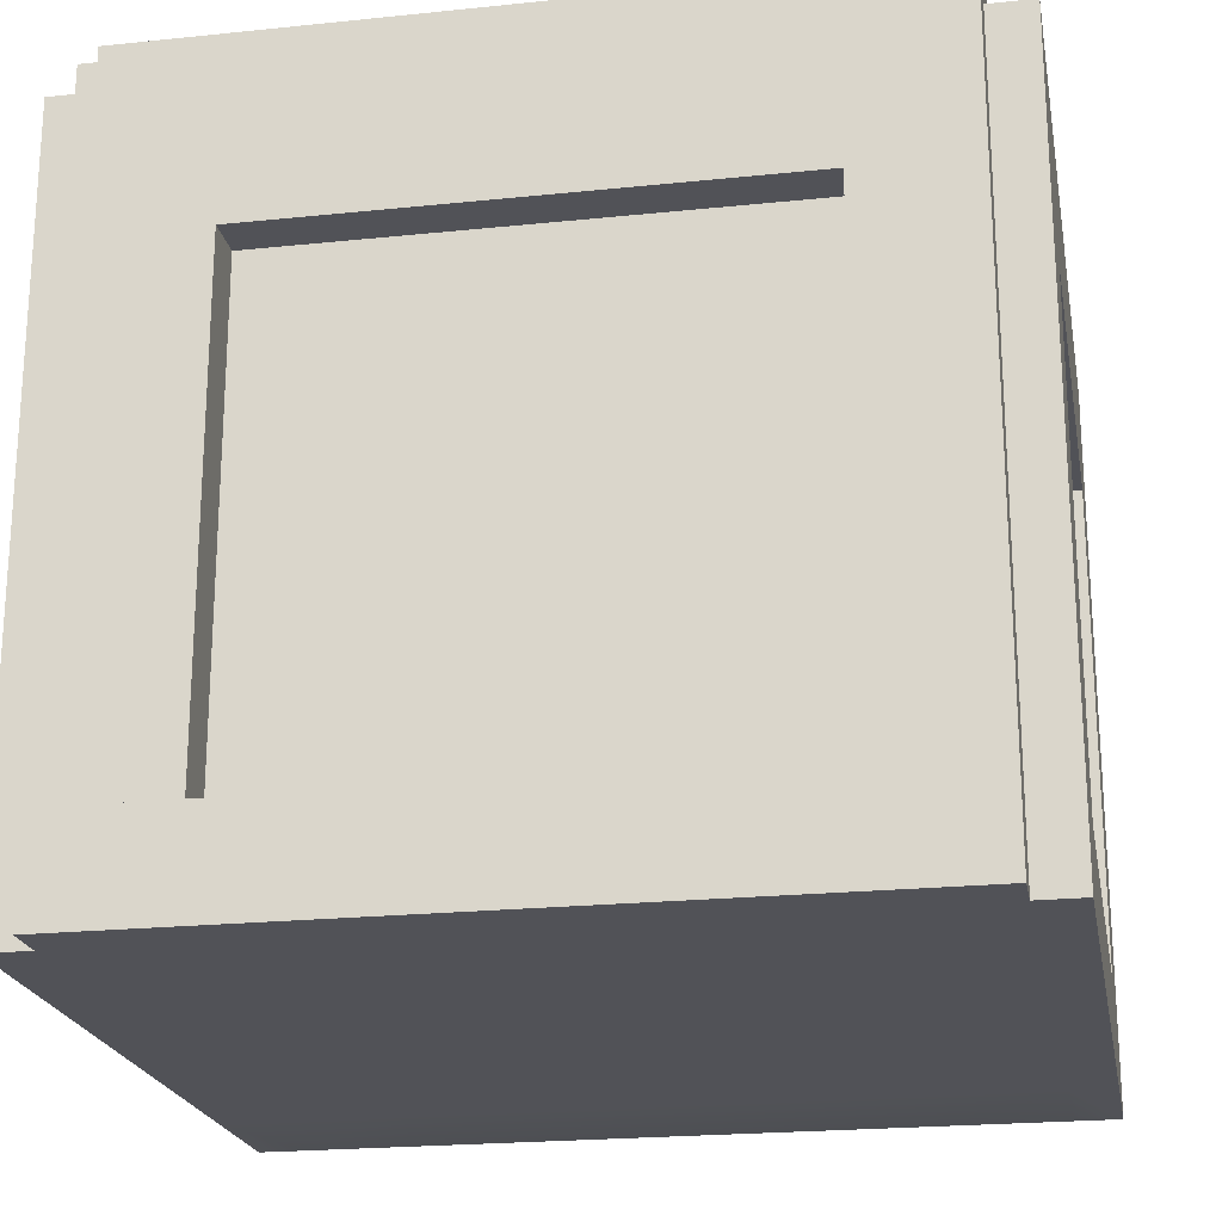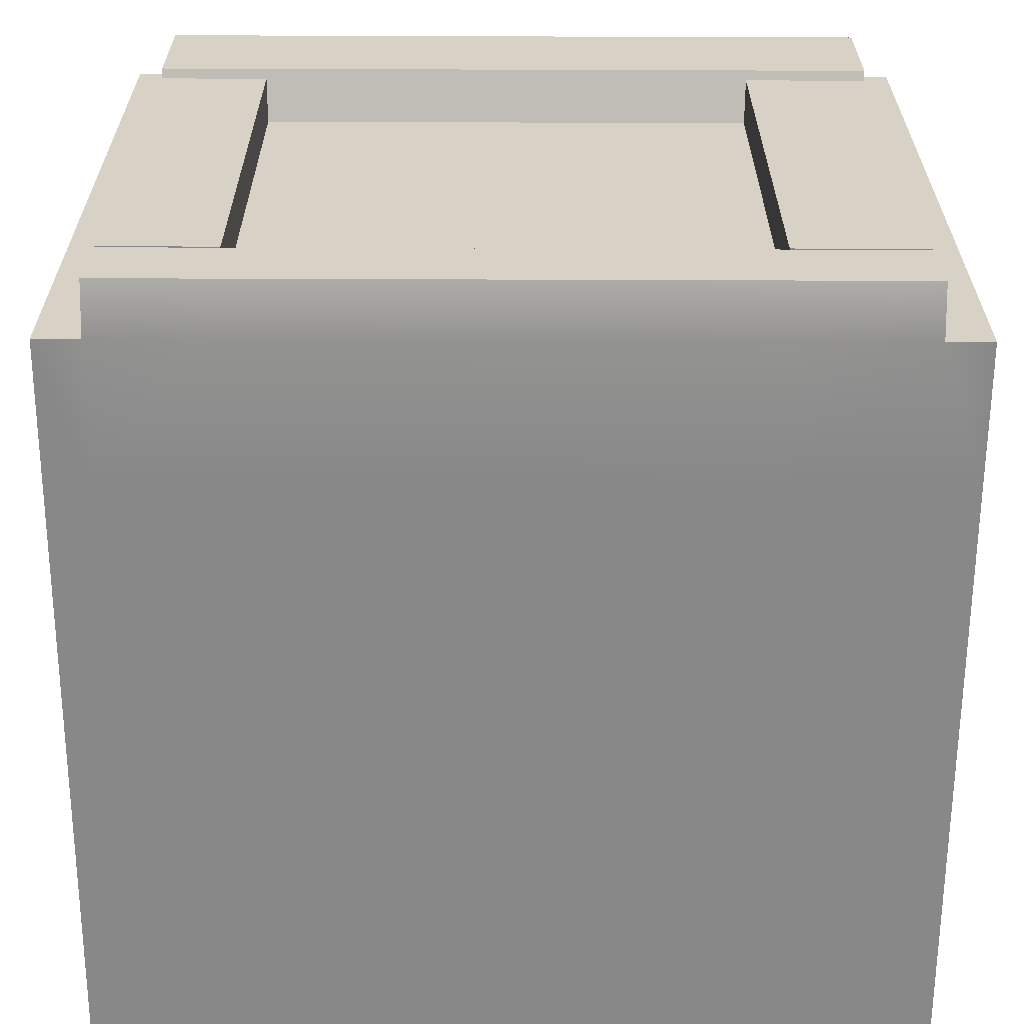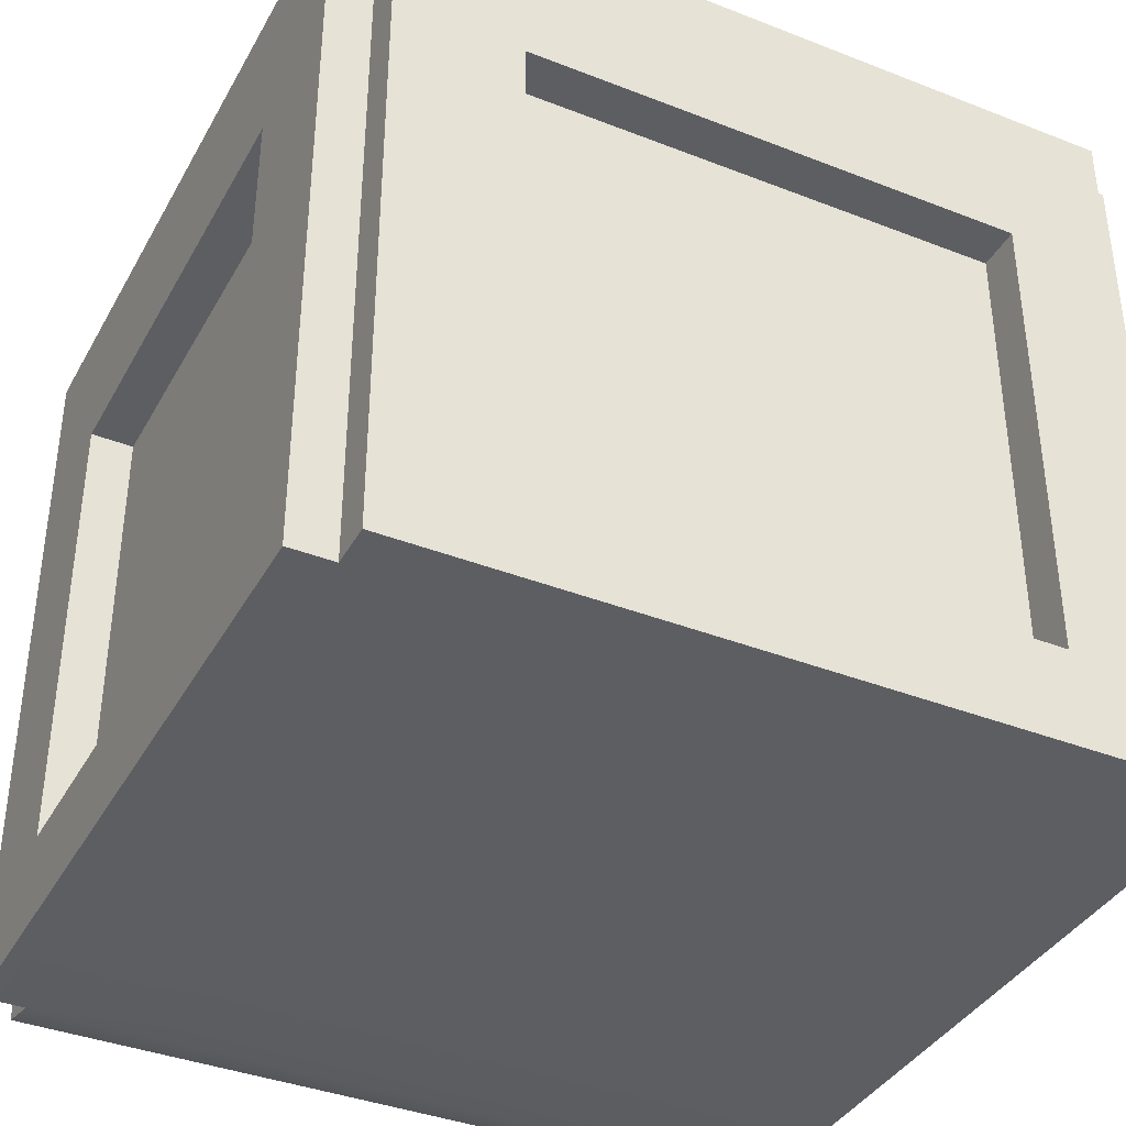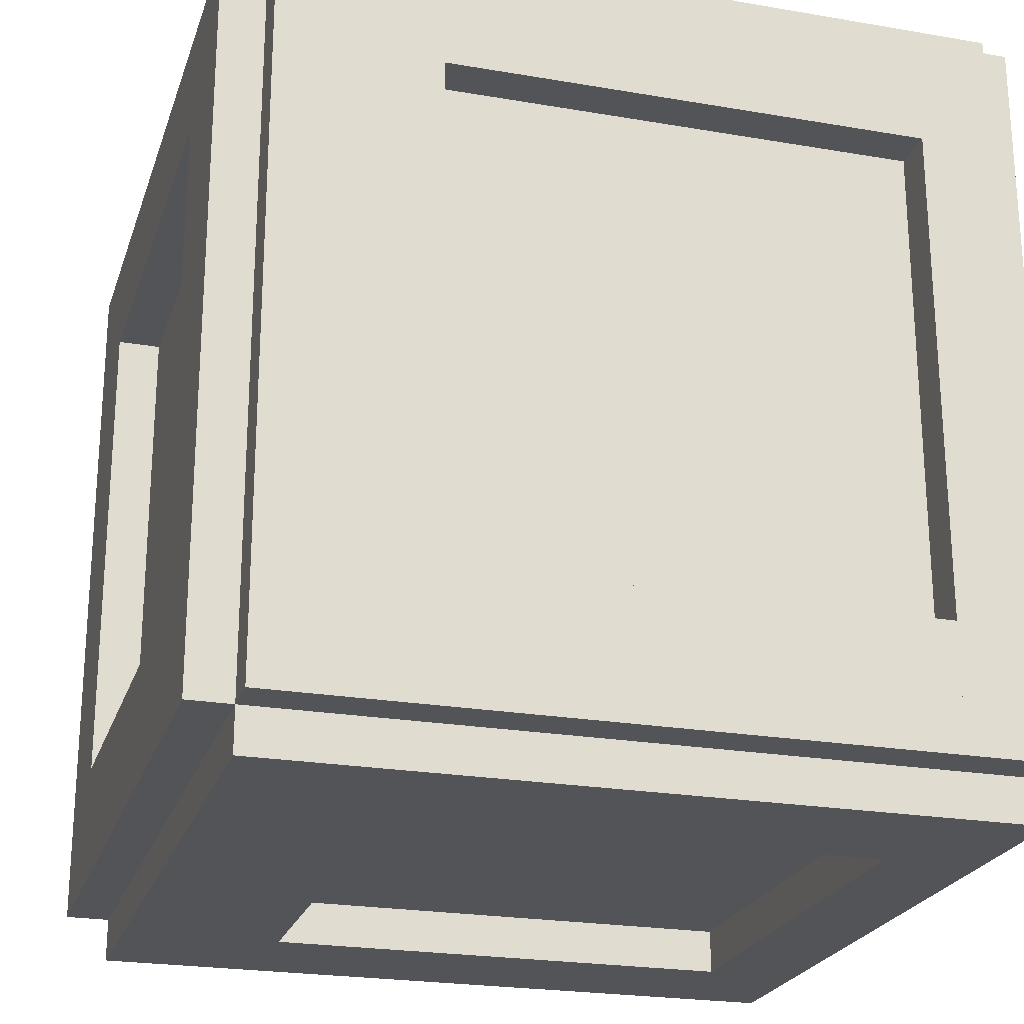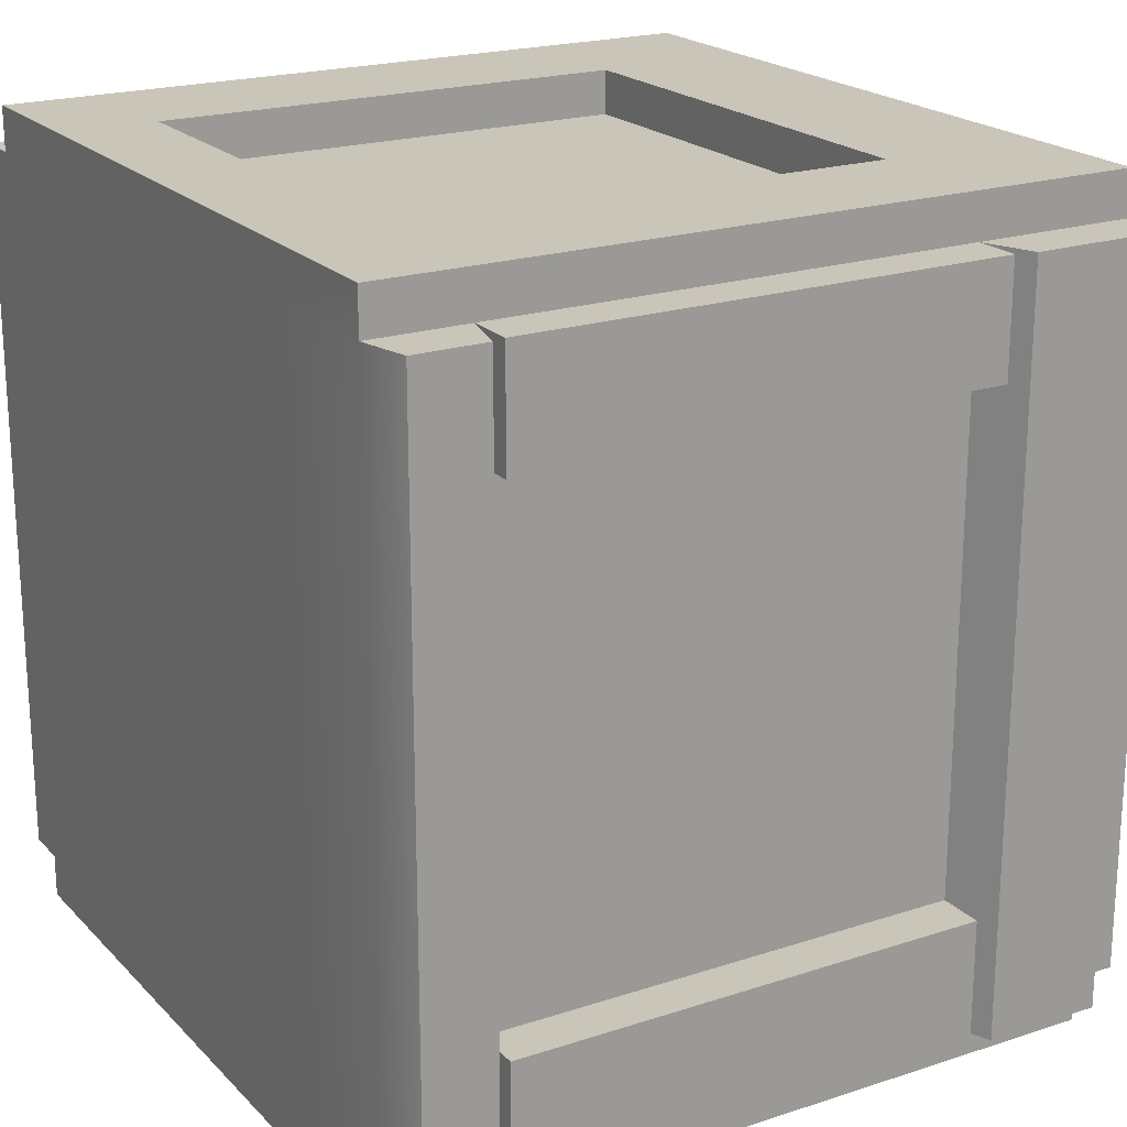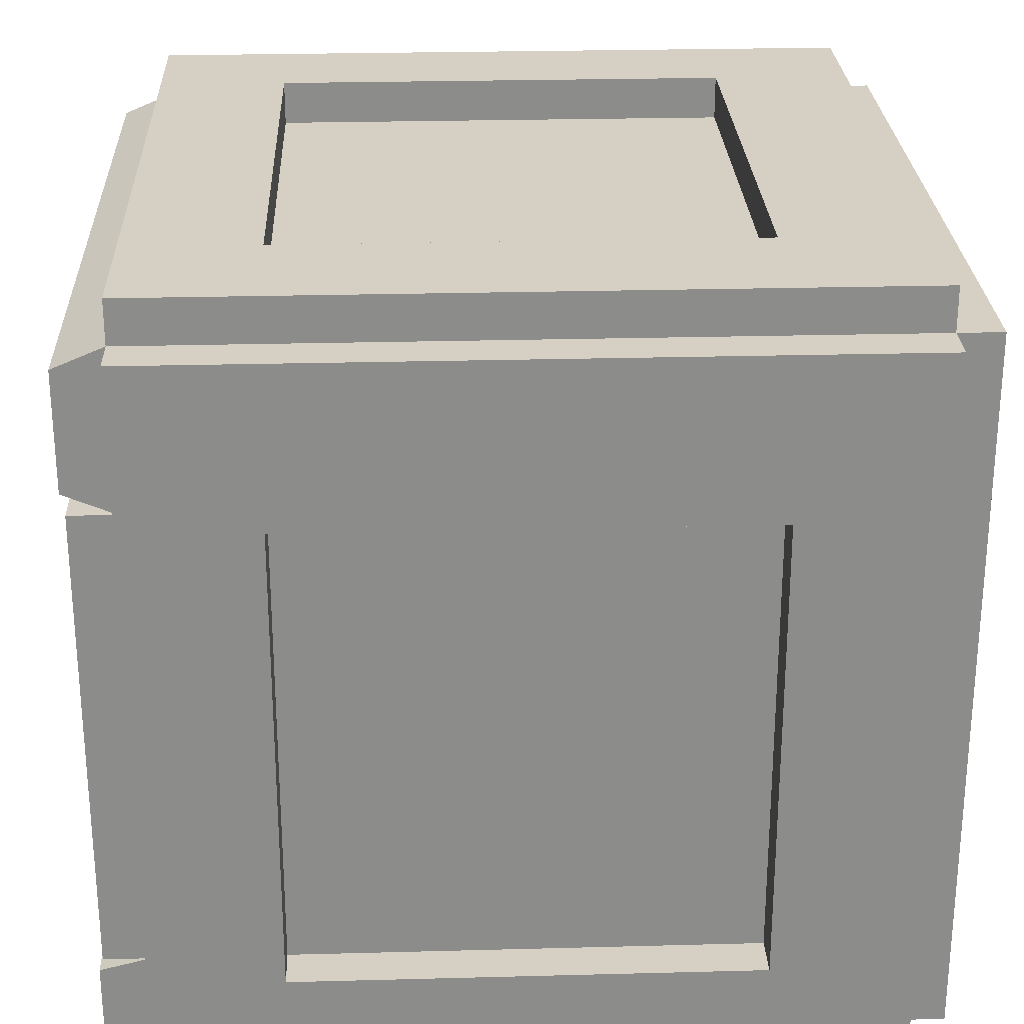
<metadata>
{"format":"obj","ext":"obj","renderer":"f3d","projection":"perspective","resolution":1024,"background":"white","views":[{"elev":-21.6,"azim":-79.6,"up":"+Y"},{"elev":-62.8,"azim":89.8,"up":"+Y"},{"elev":-38.2,"azim":-116.4,"up":"+Y"},{"elev":-23.3,"azim":-106.2,"up":"+Z"},{"elev":20.7,"azim":59.4,"up":"+Z"},{"elev":26.1,"azim":177.6,"up":"+Y"}]}
</metadata>
<code>
g default
v -0.75 0.2744 0.75
v 0.75 0.2744 0.75
v -0.75 1.774 0.75
v 0.75 1.774 0.75
v -0.75 1.774 -0.75
v 0.75 1.774 -0.75
v -0.75 0.2744 -0.75
v 0.75 0.2744 -0.75
v -0.75 1.446 0.75
v 0.75 1.446 -0.75
v 0.75 1.446 0.75
v -0.75 0.472 0.75
v 0.75 0.472 -0.75
v 0.75 0.472 0.75
v -0.75 1.774 -0.4937
v -0.75 1.446 -0.4937
v -0.75 0.472 -0.4937
v -0.75 0.2744 -0.4937
v 0.75 0.2744 -0.4937
v 0.75 0.472 -0.4937
v 0.75 1.446 -0.4937
v 0.75 1.774 -0.4937
v -0.75 1.774 0.524
v -0.75 1.446 0.524
v -0.75 0.472 0.524
v -0.75 0.2744 0.524
v 0.75 0.2744 0.524
v 0.75 0.472 0.524
v 0.75 1.446 0.524
v 0.75 1.774 0.524
v -0.4629 1.774 0.75
v -0.4629 1.774 0.524
v -0.4629 1.774 -0.4937
v -0.4629 1.774 -0.75
v -0.4629 1.446 -0.75
v -0.4629 0.472 -0.75
v -0.4629 0.2744 -0.75
v -0.4629 0.2744 -0.4937
v -0.4629 0.2744 0.524
v -0.4629 0.2744 0.75
v -0.4629 0.472 0.75
v -0.4629 1.446 0.75
v 0.4821 1.774 0.75
v 0.4821 1.774 0.524
v 0.4821 1.774 -0.4937
v 0.4821 1.774 -0.75
v 0.4821 1.446 -0.75
v 0.4821 0.472 -0.75
v 0.4821 0.2744 -0.75
v 0.4821 0.2744 -0.4937
v 0.4821 0.2744 0.524
v 0.4821 0.2744 0.75
v 0.4821 0.472 0.75
v 0.4821 1.446 0.75
v 0.8532 0.3002 0.524
v 0.8532 0.3002 0.75
v 0.8532 0.4461 0.524
v 0.8532 0.4461 0.75
v 0.8532 0.3002 -0.4937
v 0.8532 0.4461 -0.4937
v 0.8532 0.3002 -0.75
v 0.8532 0.4461 -0.75
v 0.8532 1.489 0.524
v 0.8532 1.489 0.75
v 0.8532 1.731 0.524
v 0.8532 1.731 0.75
v 0.8532 1.489 -0.4937
v 0.8532 1.731 -0.4937
v 0.8532 1.489 -0.75
v 0.8532 1.731 -0.75
v 0.8451 0.472 0.524
v 0.8451 0.472 0.75
v 0.8451 1.446 0.524
v 0.8451 1.446 0.75
v 0.8451 0.472 -0.4937
v 0.8451 1.446 -0.4937
v 0.8451 0.472 -0.75
v 0.8451 1.446 -0.75
v -0.75 0.2744 0.84
v -0.4629 0.2744 0.84
v -0.4629 0.472 0.84
v -0.75 0.472 0.84
v 0.4821 0.2744 0.84
v 0.4821 0.472 0.84
v 0.75 0.2744 0.84
v 0.75 0.472 0.84
v -0.4629 1.446 0.84
v -0.75 1.446 0.84
v -0.4629 1.774 0.84
v -0.75 1.774 0.84
v 0.4821 1.446 0.84
v 0.4821 1.774 0.84
v 0.75 1.446 0.84
v 0.75 1.774 0.84
v 0.8532 1.489 0.524
v 0.8532 1.731 0.524
v 0.8532 1.489 -0.4937
v 0.8532 1.731 -0.4937
v -0.4629 0.472 0.84
v -0.75 0.472 0.84
v -0.4629 1.446 0.84
v -0.75 1.446 0.84
v 0.4821 0.472 0.84
v 0.4821 1.446 0.84
v 0.75 0.472 0.84
v 0.75 1.446 0.84
v -0.75 0.472 -0.84
v -0.4629 0.472 -0.84
v -0.4629 0.2744 -0.84
v -0.75 0.2744 -0.84
v -0.75 1.774 -0.84
v -0.4629 1.774 -0.84
v -0.4629 1.446 -0.84
v -0.75 1.446 -0.84
v 0.4821 1.774 -0.84
v 0.4821 1.446 -0.84
v 0.4821 0.472 -0.84
v 0.4821 0.2744 -0.84
v 0.75 1.774 -0.84
v 0.75 1.446 -0.84
v 0.75 0.472 -0.84
v 0.75 0.2744 -0.84
v -0.75 0.2744 0.524
v -0.75 0.2744 0.75
v -0.75 0.472 0.75
v -0.75 0.472 0.524
v -0.75 1.446 0.75
v -0.75 1.446 0.524
v -0.75 1.774 0.75
v -0.75 1.774 0.524
v -0.75 1.446 -0.4937
v -0.75 1.446 -0.75
v -0.75 1.774 -0.4937
v -0.75 1.774 -0.75
v -0.75 0.472 -0.4937
v -0.75 0.472 -0.75
v -0.75 0.2744 -0.75
v -0.75 0.2744 -0.4937
v -0.75 0.2744 0.84
v -0.75 0.472 0.84
v -0.75 1.446 0.84
v -0.75 1.774 0.84
v -0.75 0.472 0.84
v -0.75 1.446 0.84
v -0.75 0.472 -0.84
v -0.75 0.2744 -0.84
v -0.75 1.774 -0.84
v -0.75 1.446 -0.84
v -0.75 0.2744 0.524
v -0.75 0.2744 0.75
v -0.75 0.472 0.75
v -0.75 0.472 0.524
v -0.75 1.446 0.75
v -0.75 1.446 0.524
v -0.75 1.774 0.75
v -0.75 1.774 0.524
v -0.75 1.446 -0.4937
v -0.75 1.446 -0.75
v -0.75 1.774 -0.4937
v -0.75 1.774 -0.75
v -0.75 0.472 -0.4937
v -0.75 0.472 -0.75
v -0.75 0.2744 -0.75
v -0.75 0.2744 -0.4937
v -0.75 0.2744 0.84
v -0.75 0.472 0.84
v -0.75 1.446 0.84
v -0.75 1.774 0.84
v -0.75 0.472 -0.84
v -0.75 0.2744 -0.84
v -0.75 1.774 -0.84
v -0.75 1.446 -0.84
v -0.84 0.2744 0.524
v -0.84 0.2744 0.75
v -0.84 0.472 0.75
v -0.84 0.472 0.524
v -0.84 0.2744 -0.75
v -0.84 0.2744 -0.4937
v -0.84 0.472 -0.4937
v -0.84 0.472 -0.75
v -0.84 1.446 0.75
v -0.84 1.446 0.524
v -0.84 1.774 0.75
v -0.84 1.774 0.524
v -0.84 1.446 -0.4937
v -0.84 1.446 -0.75
v -0.84 1.774 -0.4937
v -0.84 1.774 -0.75
v -0.84 0.472 0.75
v -0.84 0.472 0.524
v -0.84 1.446 0.75
v -0.84 1.446 0.524
v -0.84 0.472 -0.4937
v -0.84 0.472 -0.75
v -0.84 1.446 -0.4937
v -0.84 1.446 -0.75
v -0.75 1.864 0.75
v -0.4629 1.864 0.75
v -0.4629 1.864 0.524
v -0.75 1.864 0.524
v -0.4629 1.864 -0.4937
v -0.75 1.864 -0.4937
v -0.4629 1.864 -0.75
v -0.75 1.864 -0.75
v 0.4821 1.864 0.75
v 0.4821 1.864 0.524
v 0.4821 1.864 -0.4937
v 0.4821 1.864 -0.75
v 0.75 1.864 0.75
v 0.75 1.864 0.524
v 0.75 1.864 -0.4937
v 0.75 1.864 -0.75
g pCube1
f 79 80 81 82
f 197 198 199 200
f 107 108 109 110
f 26 39 40 1
f 56 55 57 58
f 173 174 175 176
f 182 181 183 184
f 111 112 113 114
f 64 63 65 66
f 88 87 89 90
f 190 189 191 192
f 114 113 108 107
f 72 71 73 74
f 100 99 101 102
f 186 185 187 188
f 194 193 195 196
f 177 178 179 180
f 7 37 38 18
f 60 59 61 62
f 76 75 77 78
f 68 67 69 70
f 202 201 203 204
f 185 182 184 187
f 17 25 24 16
f 178 173 176 179
f 18 38 39 26
f 57 55 59 60
f 29 28 20 21
f 96 95 97 98
f 200 199 201 202
f 198 205 206 199
f 33 32 44 45
f 203 201 207 208
f 113 112 115 116
f 36 35 47 48
f 109 108 117 118
f 38 37 49 50
f 39 38 50 51
f 40 39 51 52
f 81 80 83 84
f 42 41 53 54
f 89 87 91 92
f 205 209 210 206
f 207 206 210 211
f 208 207 211 212
f 116 115 119 120
f 117 116 120 121
f 118 117 121 122
f 50 49 8 19
f 51 50 19 27
f 52 51 27 2
f 84 83 85 86
f 104 103 105 106
f 92 91 93 94
f 2 27 55 56
f 28 14 58 57
f 14 2 56 58
f 19 8 61 59
f 8 13 62 61
f 13 20 60 62
f 27 19 59 55
f 20 28 57 60
f 11 29 63 64
f 30 4 66 65
f 4 11 64 66
f 21 10 69 67
f 10 6 70 69
f 6 22 68 70
f 29 21 67 63
f 22 30 65 68
f 14 28 71 72
f 28 29 73 71
f 29 11 74 73
f 11 14 72 74
f 21 20 75 76
f 20 13 77 75
f 13 10 78 77
f 10 21 76 78
f 1 40 80 79
f 41 12 82 81
f 151 150 165 166
f 40 52 83 80
f 53 41 81 84
f 52 2 85 83
f 2 14 86 85
f 14 53 84 86
f 9 42 87 88
f 31 3 90 89
f 155 153 167 168
f 42 54 91 87
f 43 31 89 92
f 54 11 93 91
f 11 4 94 93
f 4 43 92 94
f 65 63 95 96
f 63 67 97 95
f 67 68 98 97
f 68 65 96 98
f 12 41 99 100
f 41 42 101 99
f 42 9 102 101
f 127 125 143 144
f 54 53 103 104
f 53 14 105 103
f 14 11 106 105
f 11 54 104 106
f 37 7 110 109
f 163 162 169 170
f 5 34 112 111
f 158 160 171 172
f 35 36 108 113
f 136 132 148 145
f 34 46 115 112
f 47 35 113 116
f 36 48 117 108
f 49 37 109 118
f 46 6 119 115
f 6 10 120 119
f 48 47 116 117
f 10 13 121 120
f 13 8 122 121
f 8 49 118 122
f 26 1 124 123
f 3 23 130 129
f 24 25 126 128
f 15 5 134 133
f 17 16 131 135
f 7 18 138 137
f 16 24 128 131
f 23 15 133 130
f 18 26 123 138
f 25 17 135 126
f 1 79 139 124
f 79 82 140 139
f 82 12 125 140
f 9 88 141 127
f 88 90 142 141
f 90 3 129 142
f 12 100 143 125
f 100 102 144 143
f 102 9 127 144
f 107 110 146 145
f 110 7 137 146
f 5 111 147 134
f 111 114 148 147
f 114 107 145 148
f 123 124 150 149
f 129 130 156 155
f 125 127 153 151
f 128 126 152 154
f 133 134 160 159
f 135 131 157 161
f 132 136 162 158
f 137 138 164 163
f 131 128 154 157
f 130 133 159 156
f 138 123 149 164
f 126 135 161 152
f 124 139 165 150
f 139 140 166 165
f 140 125 151 166
f 127 141 167 153
f 141 142 168 167
f 142 129 155 168
f 136 145 169 162
f 145 146 170 169
f 146 137 163 170
f 134 147 171 160
f 147 148 172 171
f 148 132 158 172
f 149 150 174 173
f 150 151 175 174
f 151 152 176 175
f 163 164 178 177
f 161 162 180 179
f 162 163 177 180
f 164 149 173 178
f 152 161 179 176
f 154 153 181 182
f 153 155 183 181
f 155 156 184 183
f 158 157 185 186
f 159 160 188 187
f 160 158 186 188
f 157 154 182 185
f 156 159 187 184
f 152 151 189 190
f 151 153 191 189
f 153 154 192 191
f 154 152 190 192
f 162 161 193 194
f 161 157 195 193
f 157 158 196 195
f 158 162 194 196
f 3 31 198 197
f 23 3 197 200
f 34 5 204 203
f 5 15 202 204
f 32 33 201 199
f 15 23 200 202
f 31 43 205 198
f 44 32 199 206
f 33 45 207 201
f 46 34 203 208
f 43 4 209 205
f 4 30 210 209
f 45 44 206 207
f 30 22 211 210
f 22 6 212 211
f 6 46 208 212

</code>
